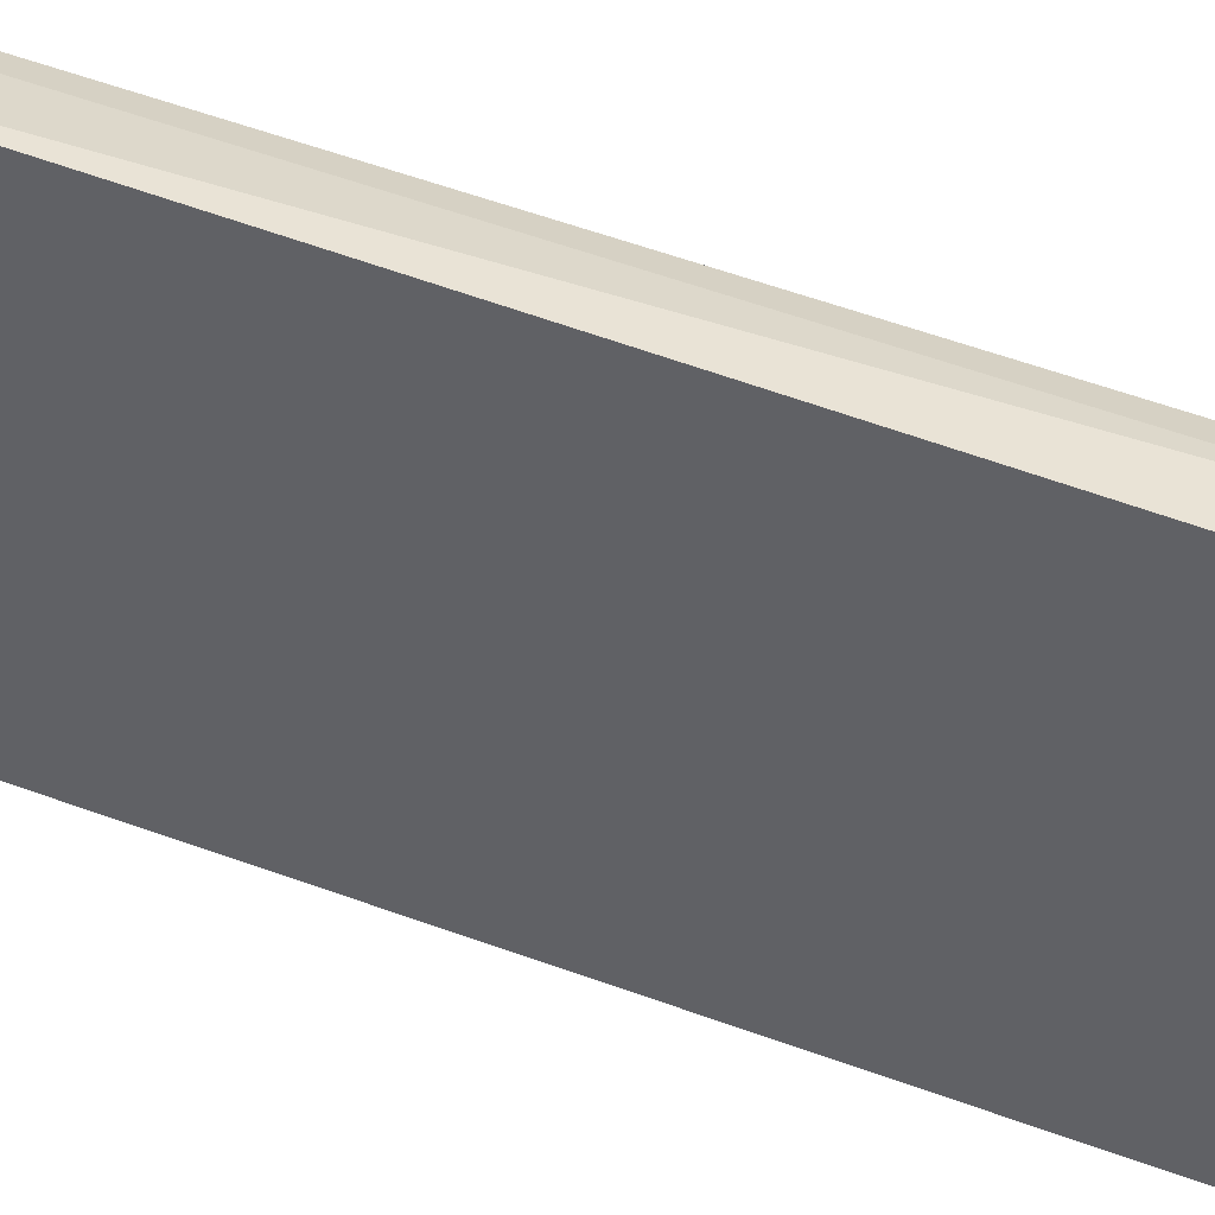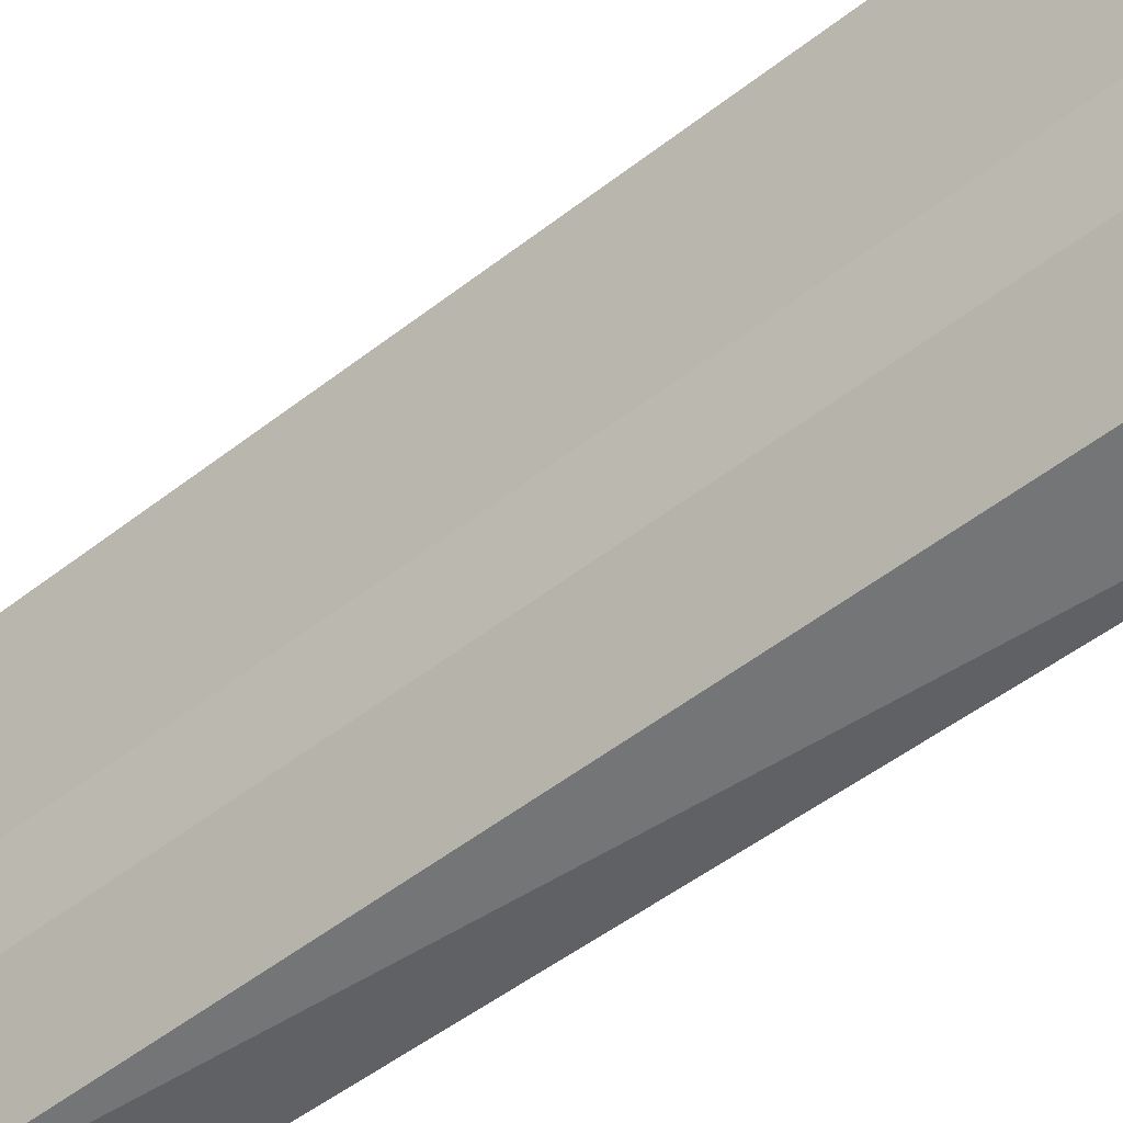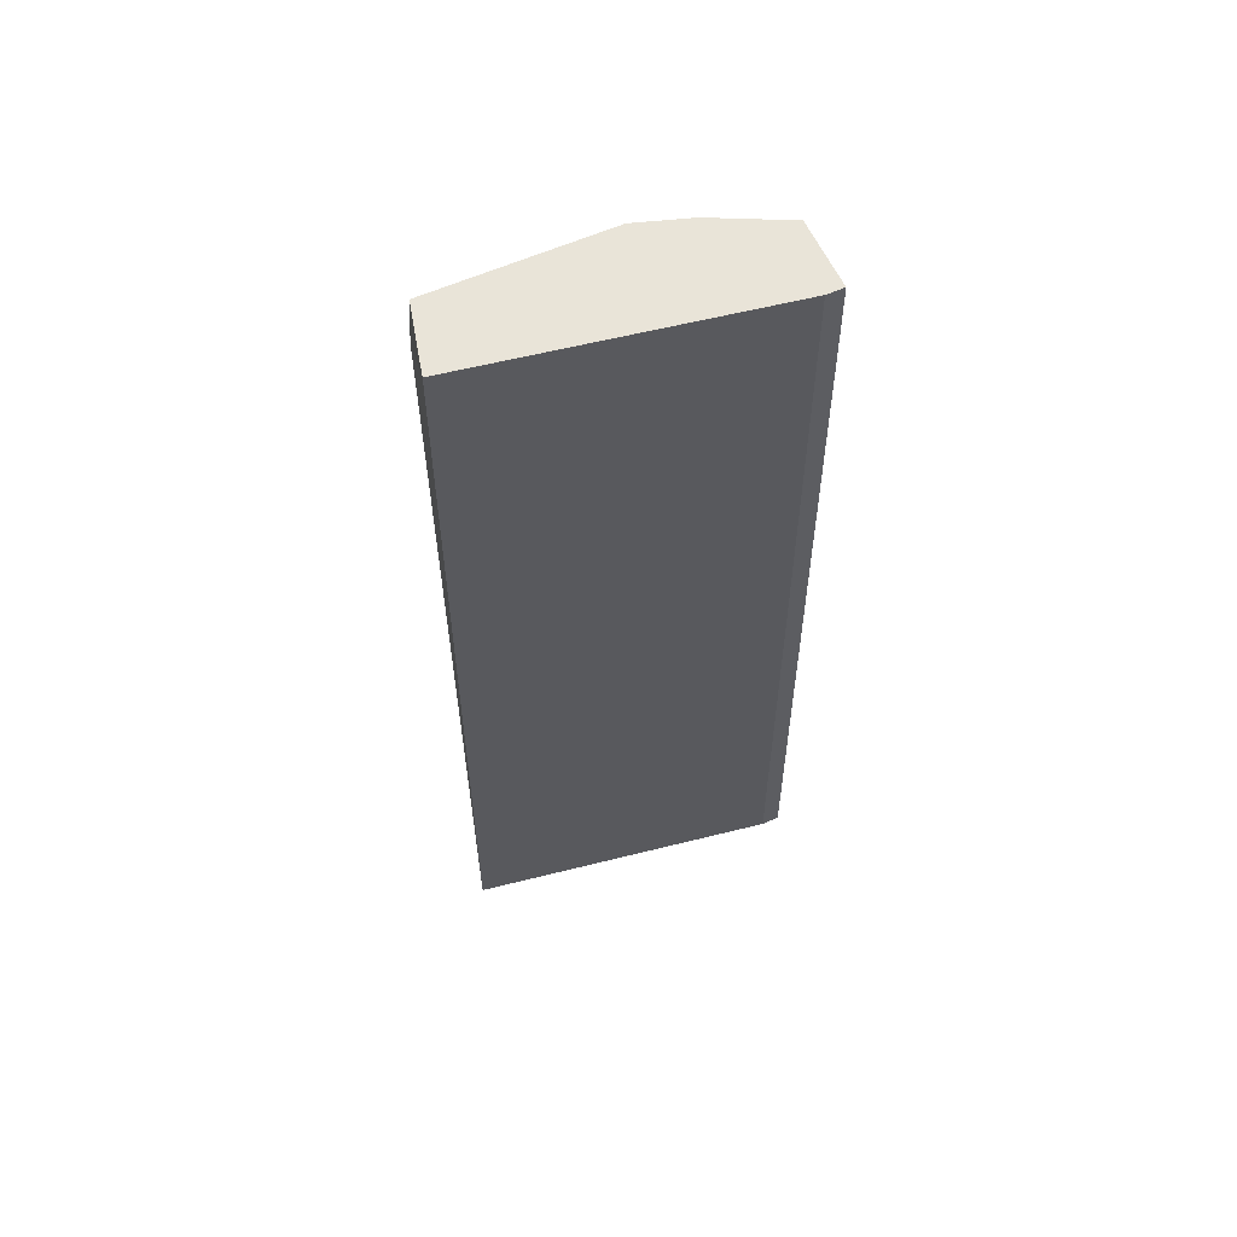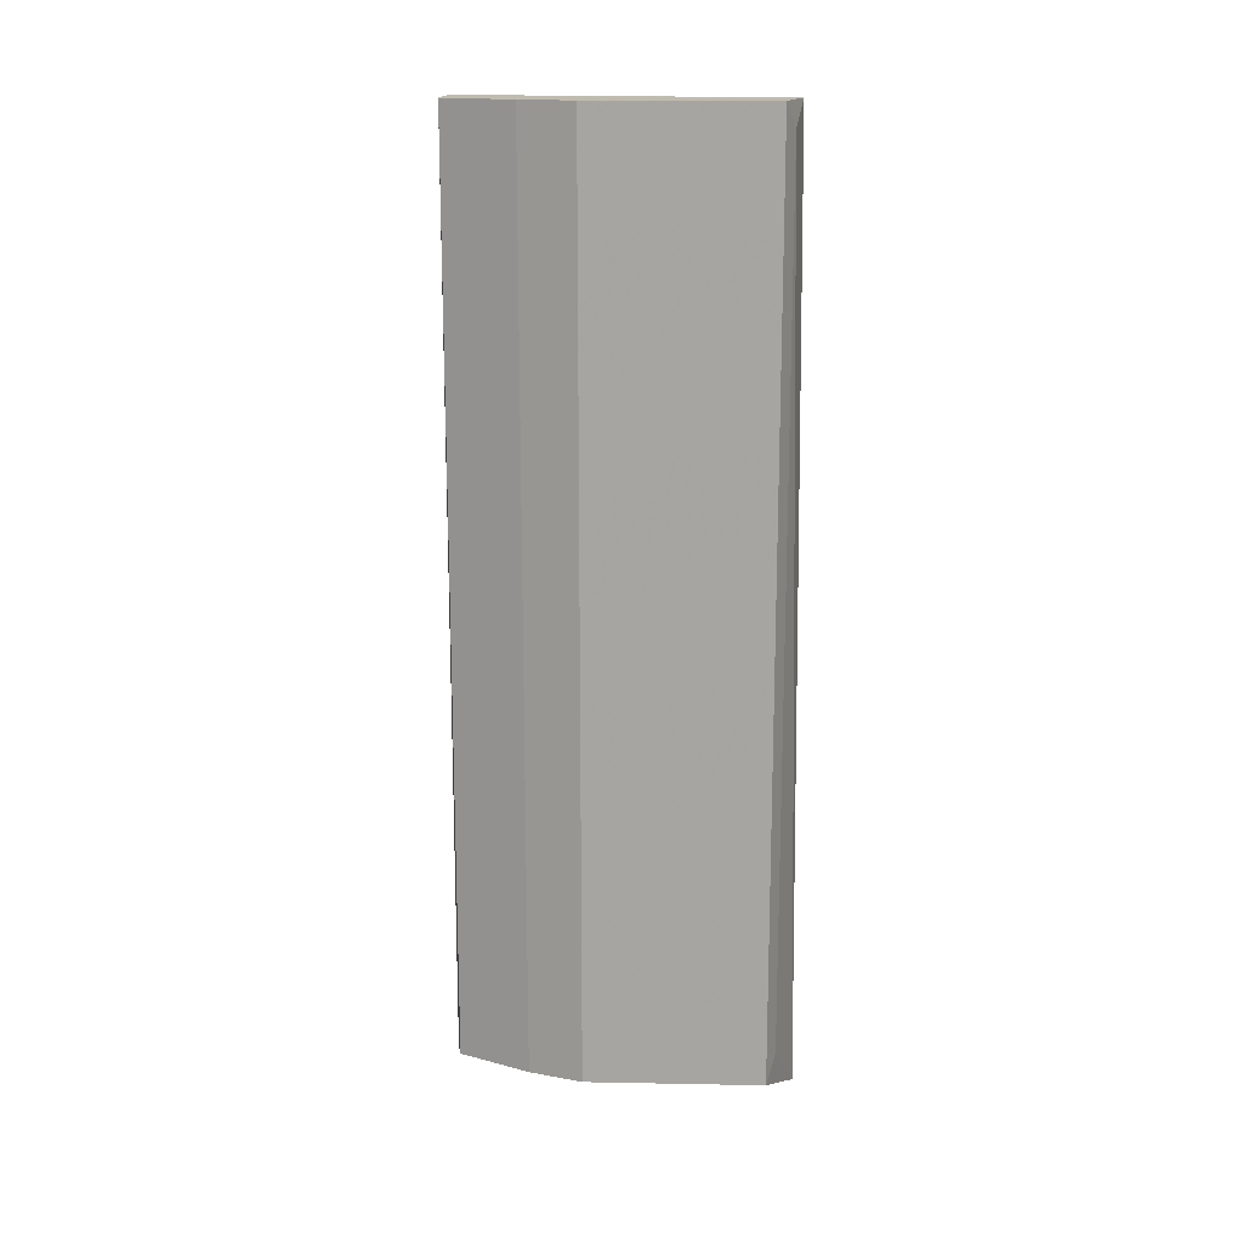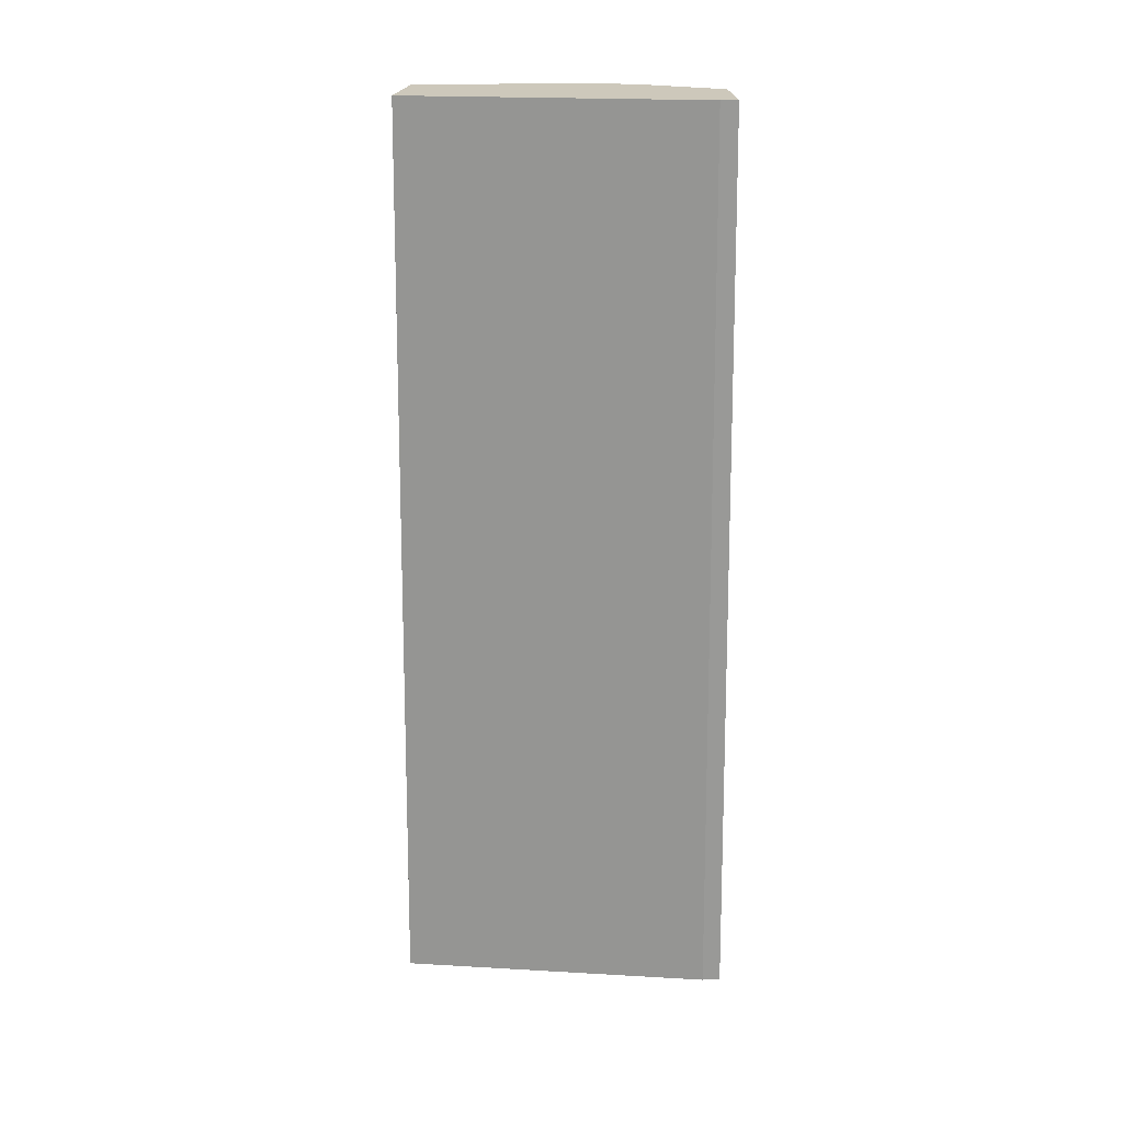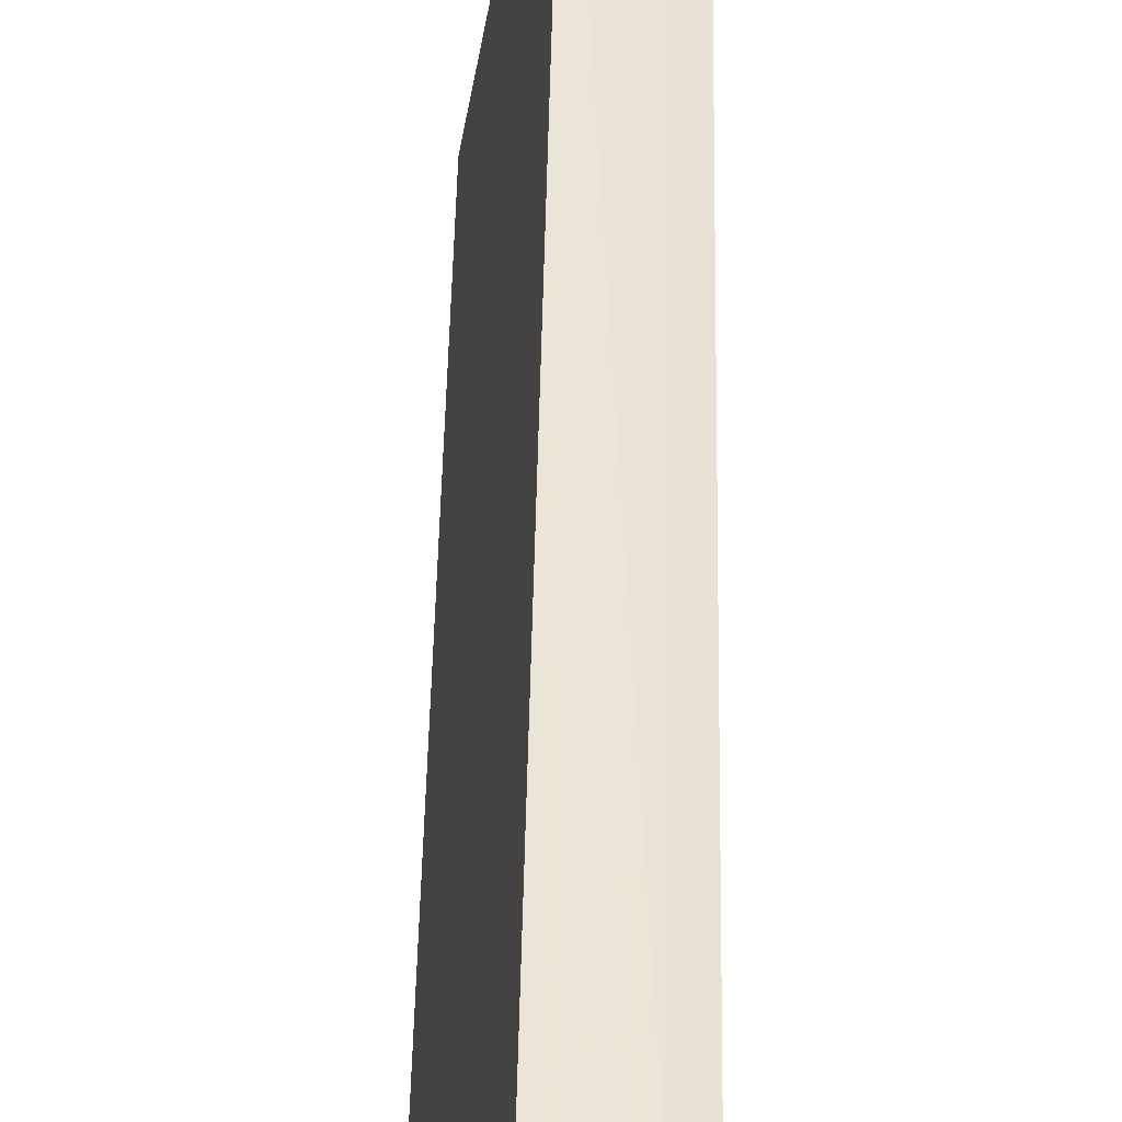
<metadata>
{"format":"obj","ext":"obj","renderer":"f3d","projection":"perspective","resolution":1024,"background":"white","views":[{"elev":49.6,"azim":113.1,"up":"+Z"},{"elev":-50.9,"azim":-49.4,"up":"+Z"},{"elev":60.1,"azim":65.6,"up":"+Y"},{"elev":16.1,"azim":-87.8,"up":"+Y"},{"elev":21.8,"azim":85.7,"up":"+Y"},{"elev":43.3,"azim":-178.9,"up":"+Z"}]}
</metadata>
<code>
v -0.3249 -0.2512 -0.08917
v -0.2934 0.2938 0.05752
v -0.3235 0.2795 0.05258
v -0.262 0.2938 -0.1311
v -0.2931 -0.2697 0.06392
v -0.2595 -0.2697 -0.1375
v -0.3039 0.2938 -0.1311
v -0.3354 -0.2512 0.04703
v -0.3354 0.2938 -0.05774
v -0.3039 -0.2512 -0.1311
v -0.3354 0.2938 0.04703
v -0.3354 -0.2512 -0.05774
v -0.2595 -0.2697 -0.1263
v -0.262 0.2938 -0.1206
v -0.3249 0.2938 -0.08917
v -0.3235 -0.2369 0.05258
f 8 5 16
f 2 3 5
f 2 4 7
f 4 6 7
f 2 7 9
f 6 1 10
f 1 7 10
f 7 6 10
f 3 2 11
f 8 3 11
f 2 9 11
f 9 8 11
f 1 6 12
f 6 5 12
f 5 8 12
f 9 1 12
f 8 9 12
f 2 5 13
f 6 4 13
f 5 6 13
f 4 2 14
f 2 13 14
f 13 4 14
f 7 1 15
f 1 9 15
f 9 7 15
f 5 3 16
f 3 8 16

</code>
